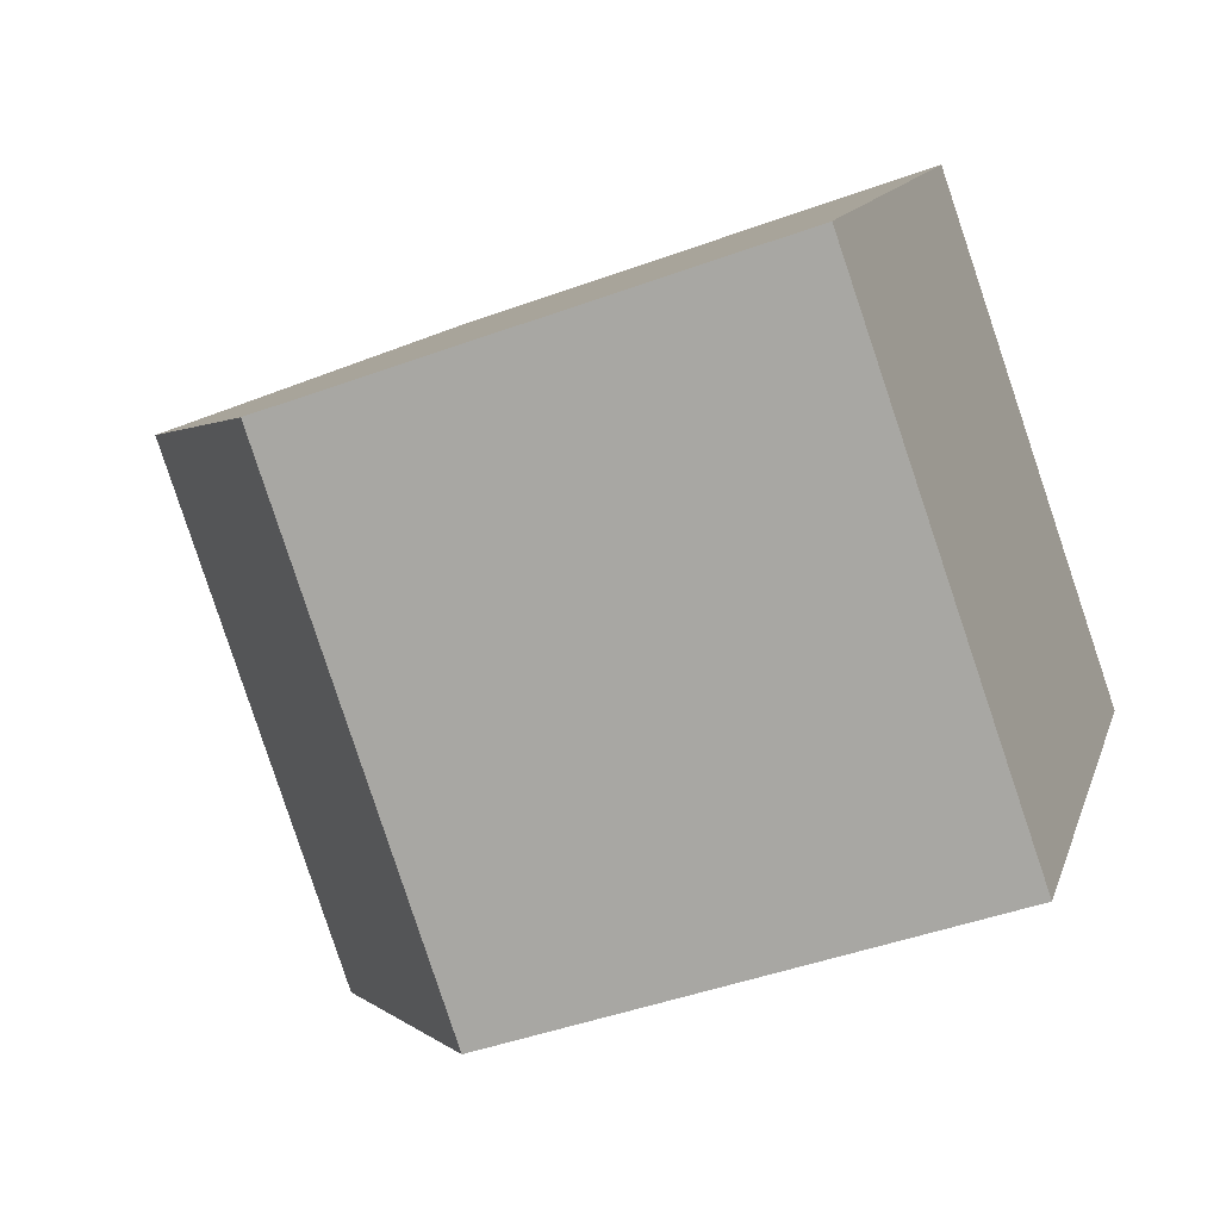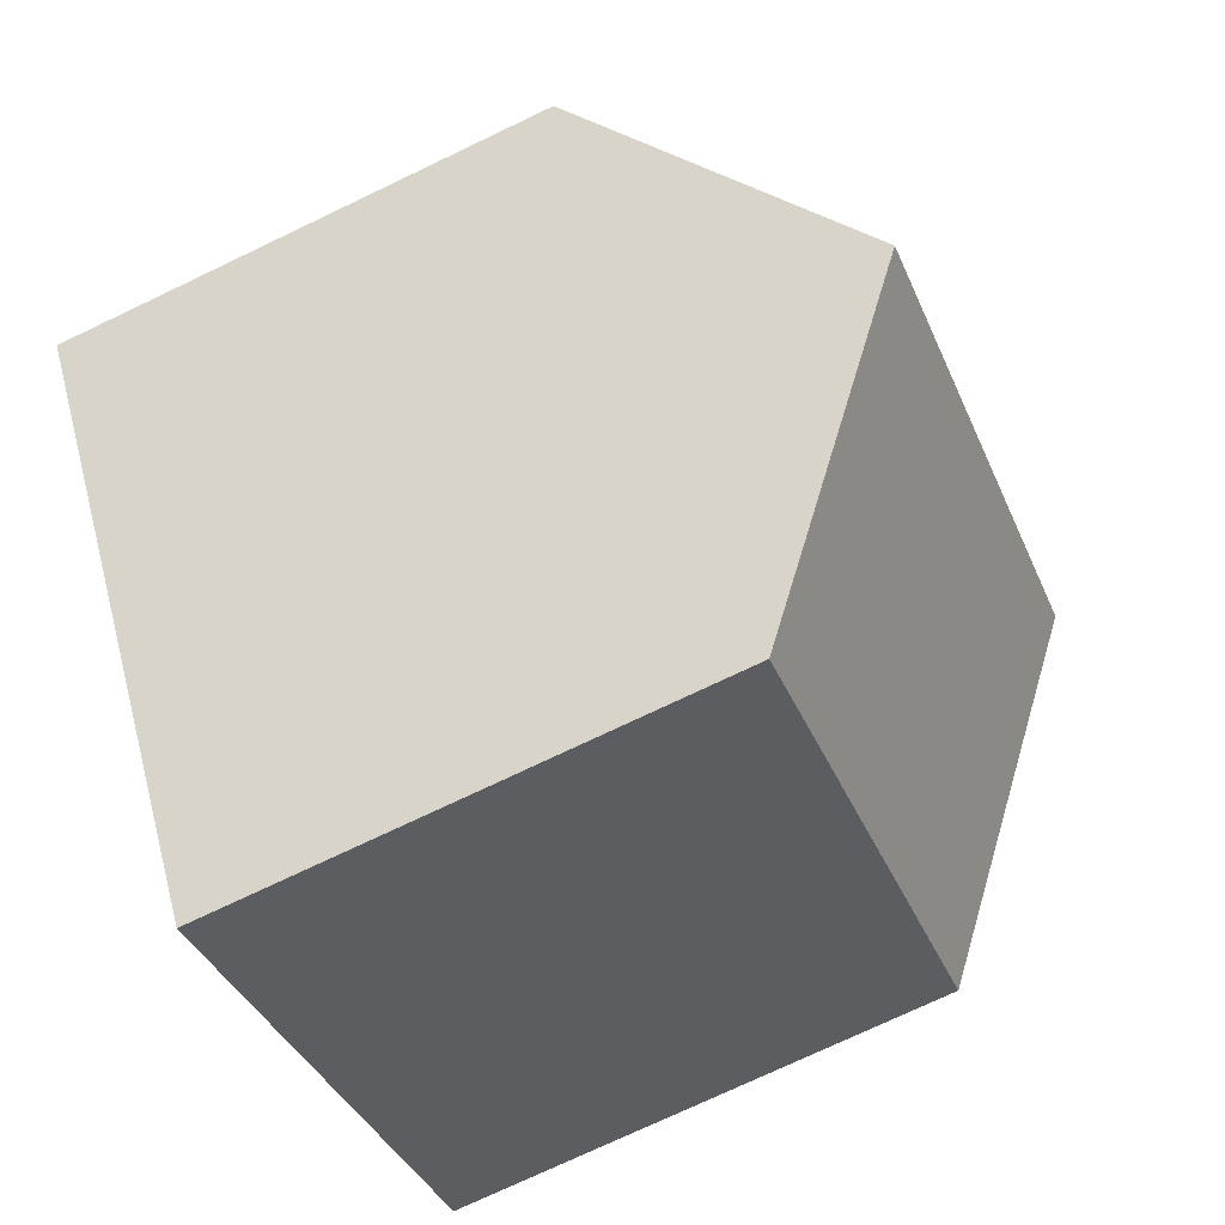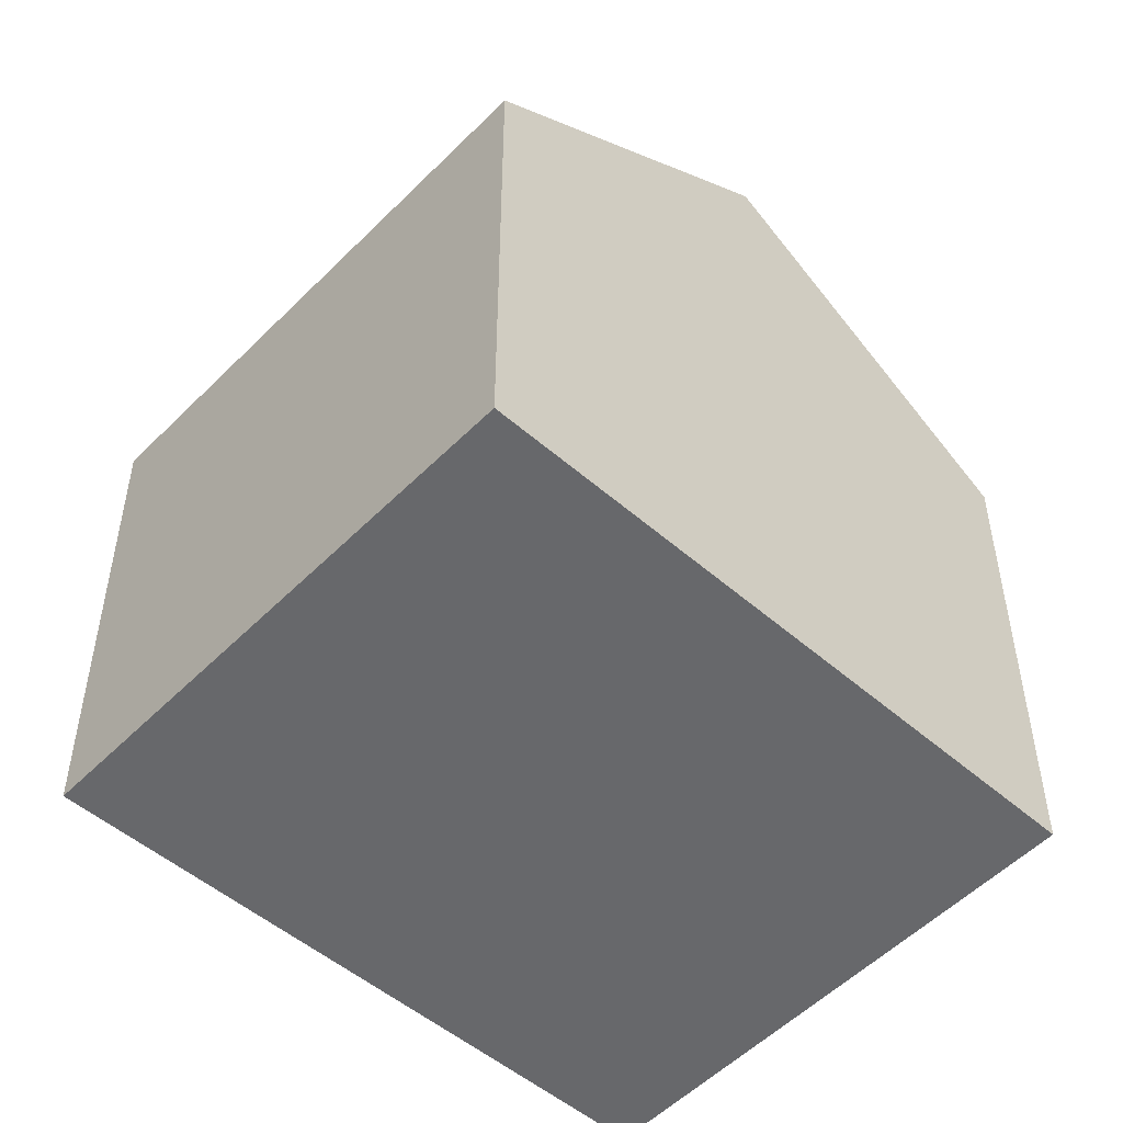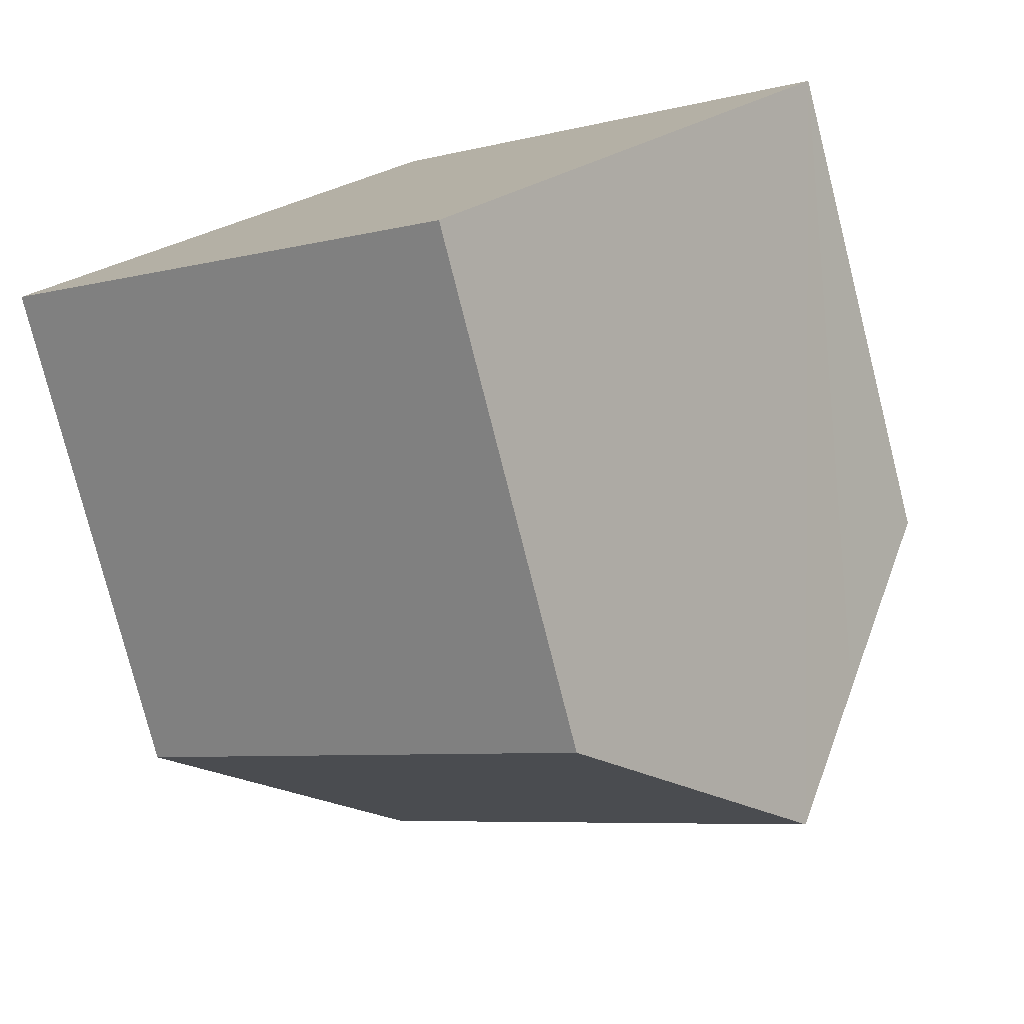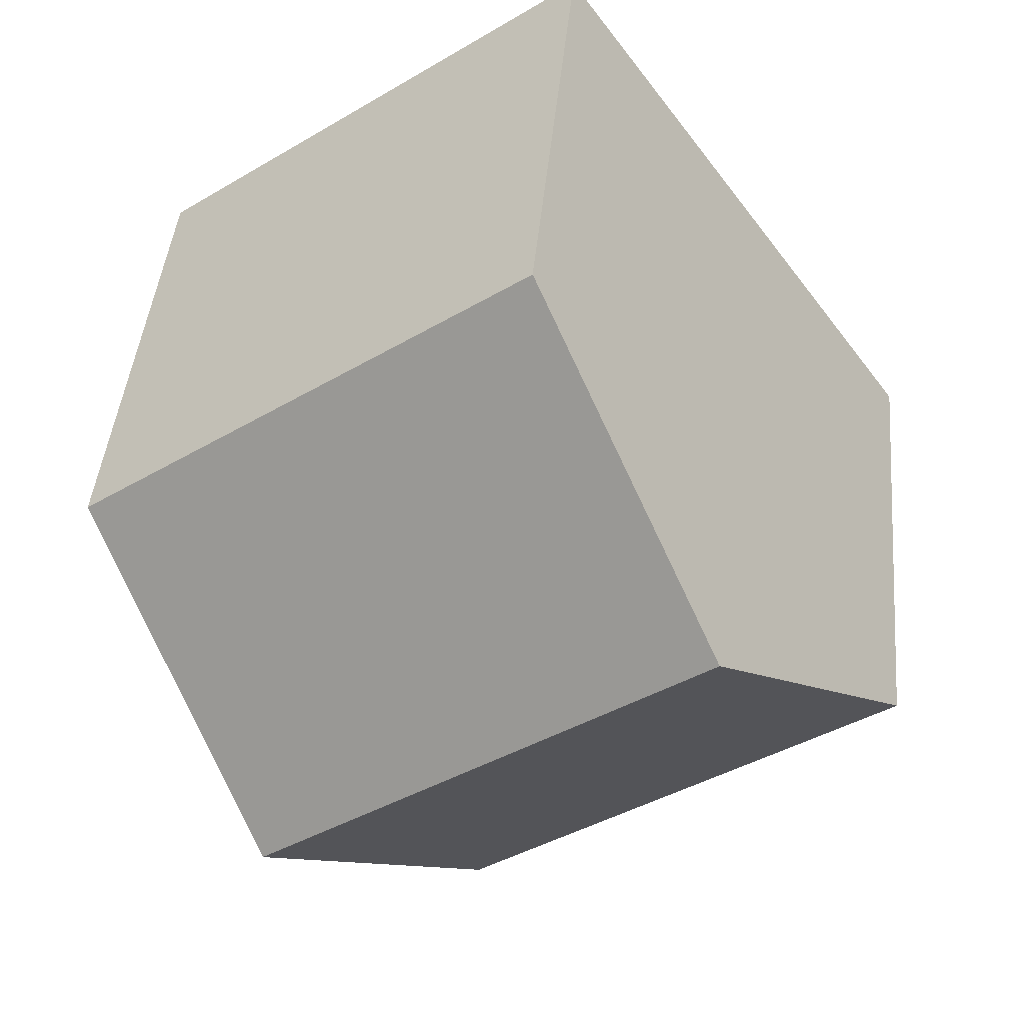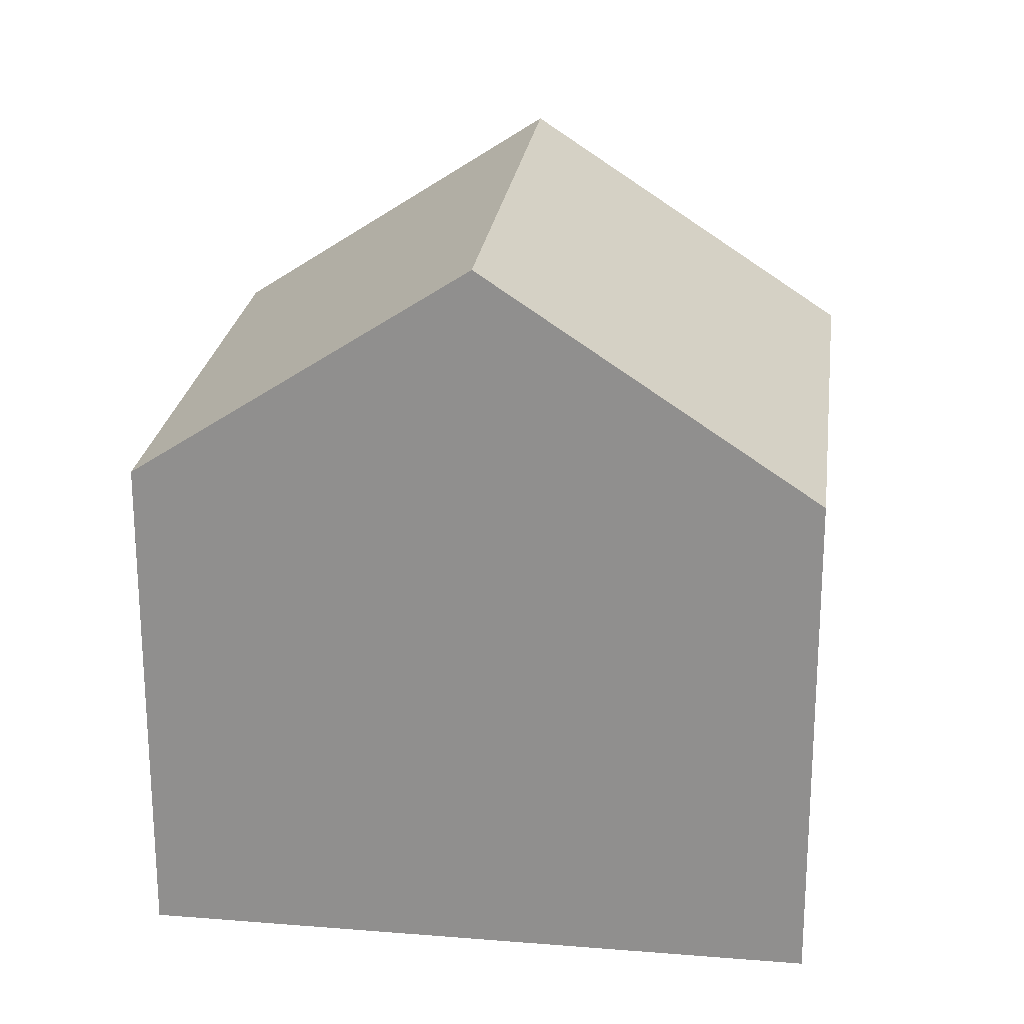
<metadata>
{"format":"obj","ext":"obj","renderer":"f3d","projection":"perspective","resolution":1024,"background":"white","views":[{"elev":-44.7,"azim":-66.9,"up":"+Z"},{"elev":-74.5,"azim":115.5,"up":"+Z"},{"elev":-52.4,"azim":83.2,"up":"+Y"},{"elev":-77.8,"azim":14.2,"up":"+Z"},{"elev":43.2,"azim":-174.7,"up":"+Z"},{"elev":23.3,"azim":-46.7,"up":"+Y"}]}
</metadata>
<code>
v  11.28 9.717 0.956
v  12.32 7.791 3.839
v  13.03 7.791 3.324
v  6.014 7.791 8.453
v  3.015 11.18 4.237
v  9.957 11.18 -0.842
v  6.902 7.801 -4.998
v  0 7.774 4.76e-16
v  6.902 3.06e-16 -4.998
v  0 0 0
v  6.014 -5.176e-16 8.453
v  3.015 -2.594e-16 4.237
v  12.32 -2.351e-16 3.839
v  13.03 -2.035e-16 3.324
v  11.28 -5.854e-17 0.956
v  9.957 5.156e-17 -0.842
g defaultobject
f 1 2 3
f 2 1 4
f 4 1 5
f 5 1 6
f 7 5 6
f 5 7 8
f 9 8 7
f 8 9 10
f 10 5 8
f 5 10 4
f 4 10 11
f 11 10 12
f 11 2 4
f 2 11 13
f 2 13 3
f 3 13 14
f 14 1 3
f 1 14 6
f 6 14 7
f 7 14 9
f 9 14 15
f 9 15 16
f 13 15 14
f 15 13 11
f 15 11 16
f 16 11 9
f 9 11 12
f 9 12 10

</code>
